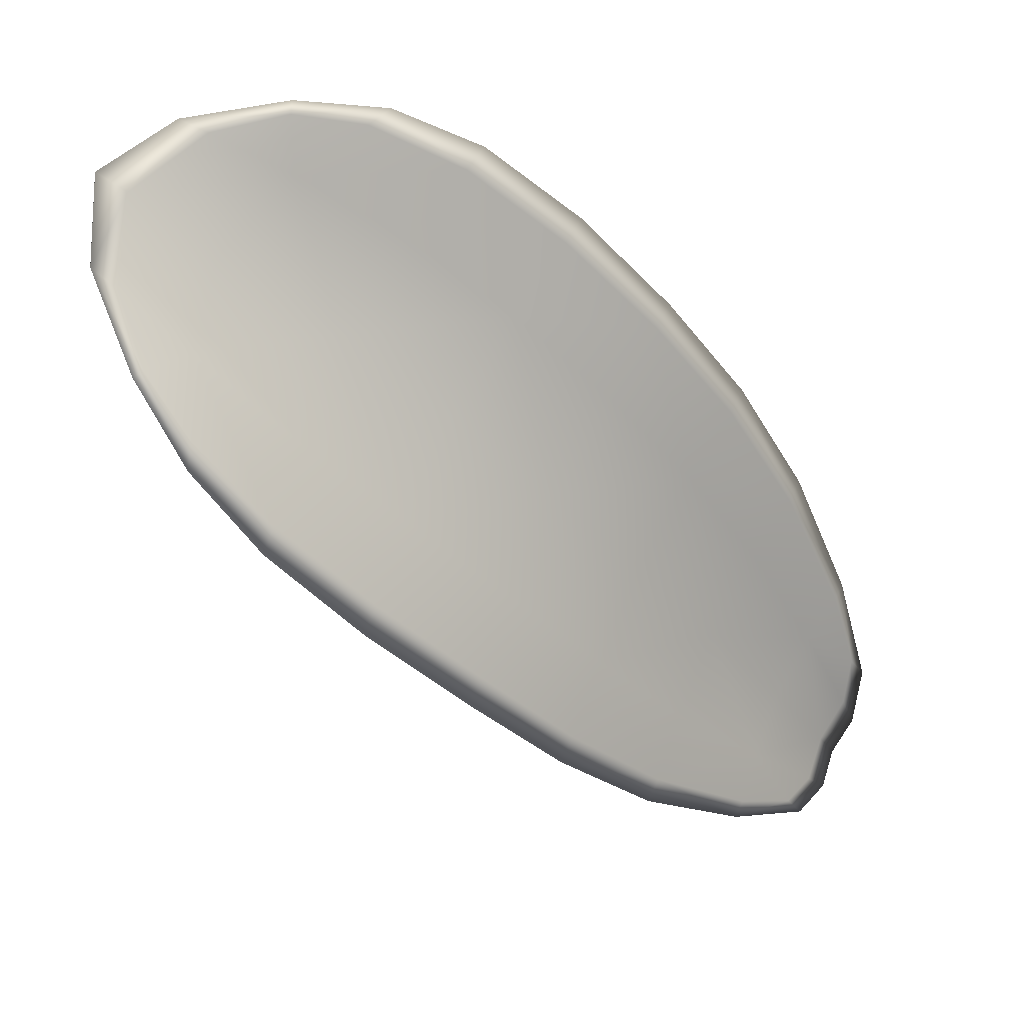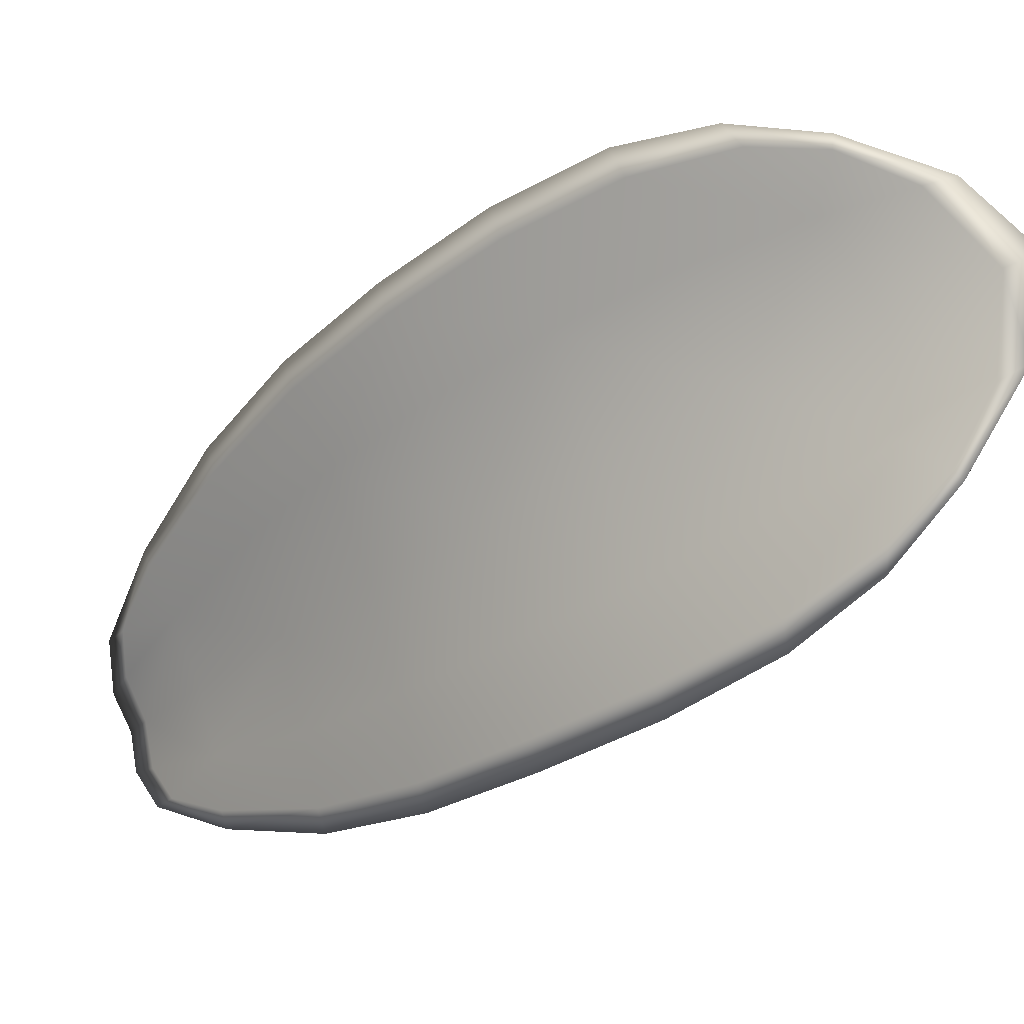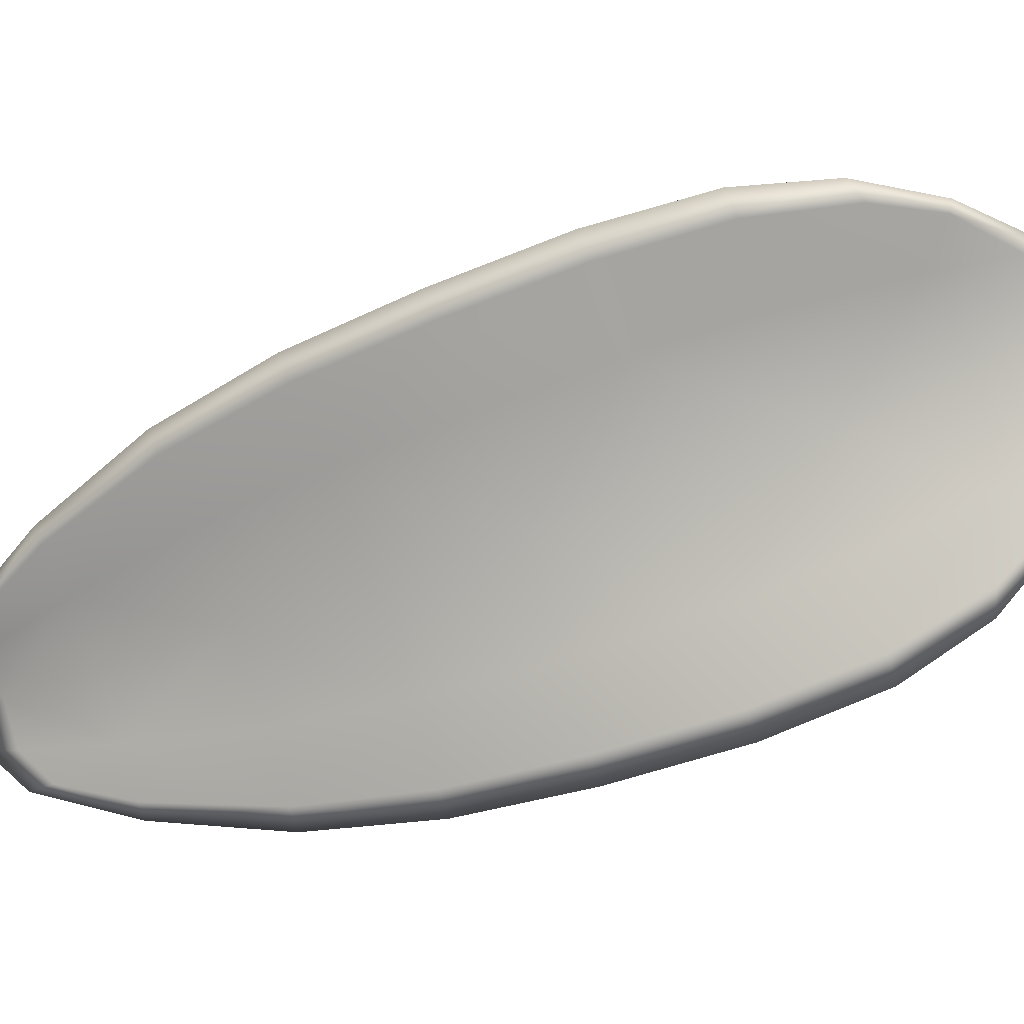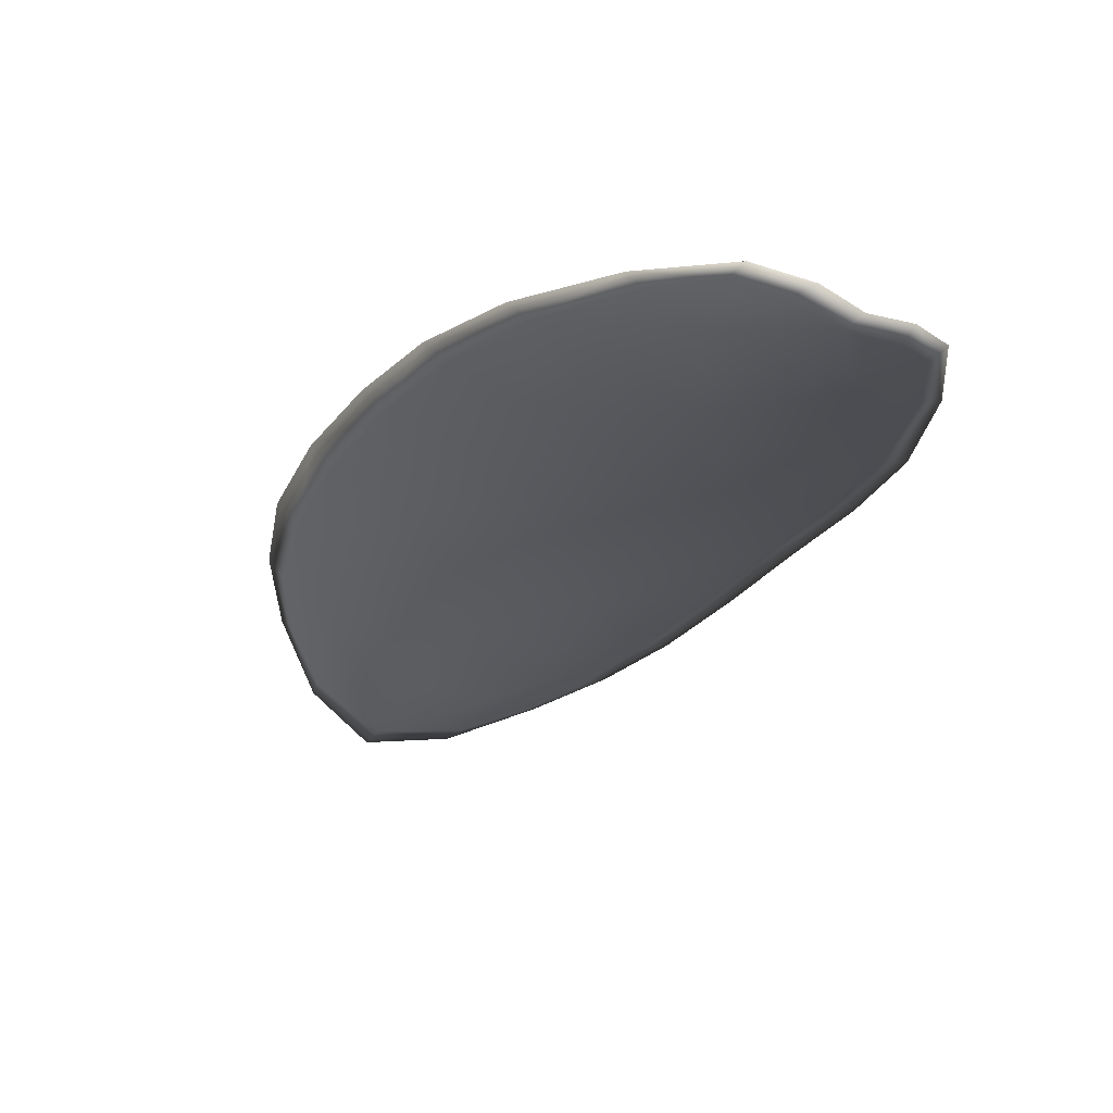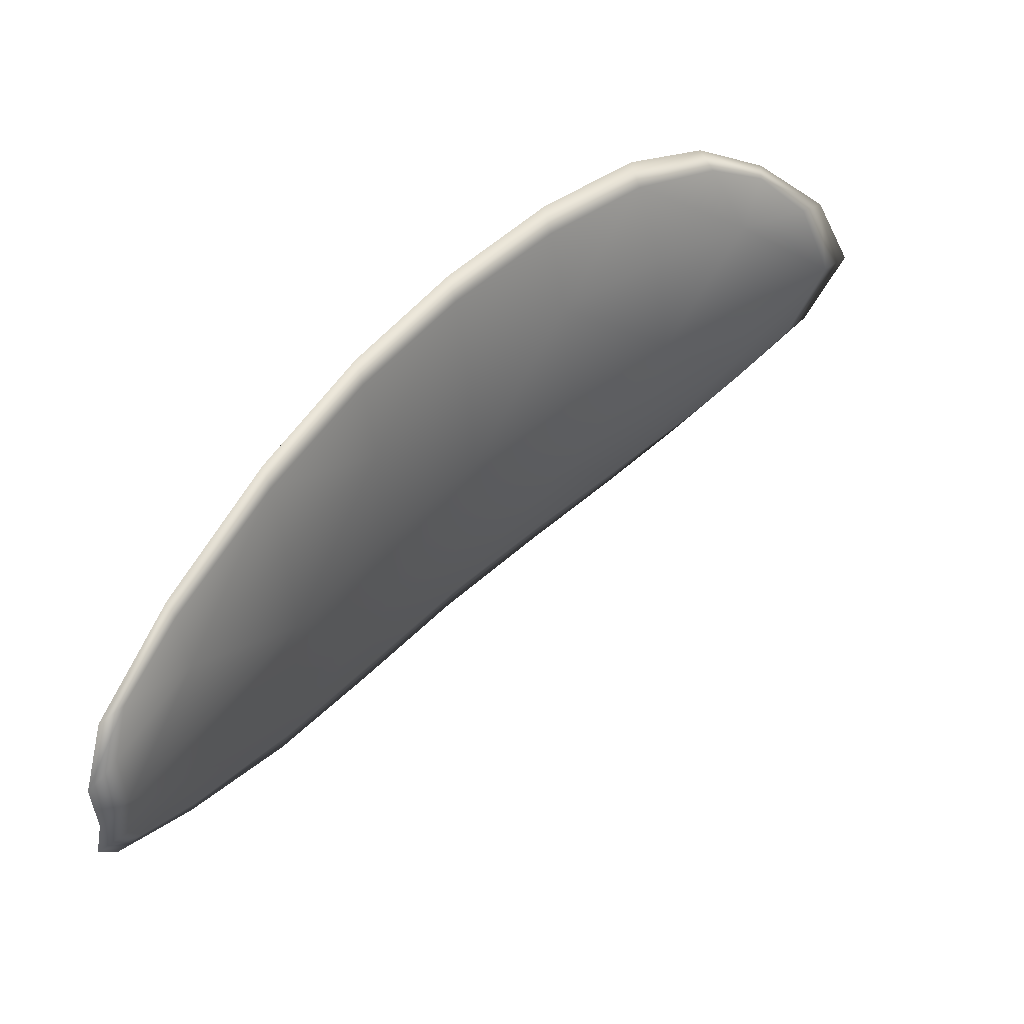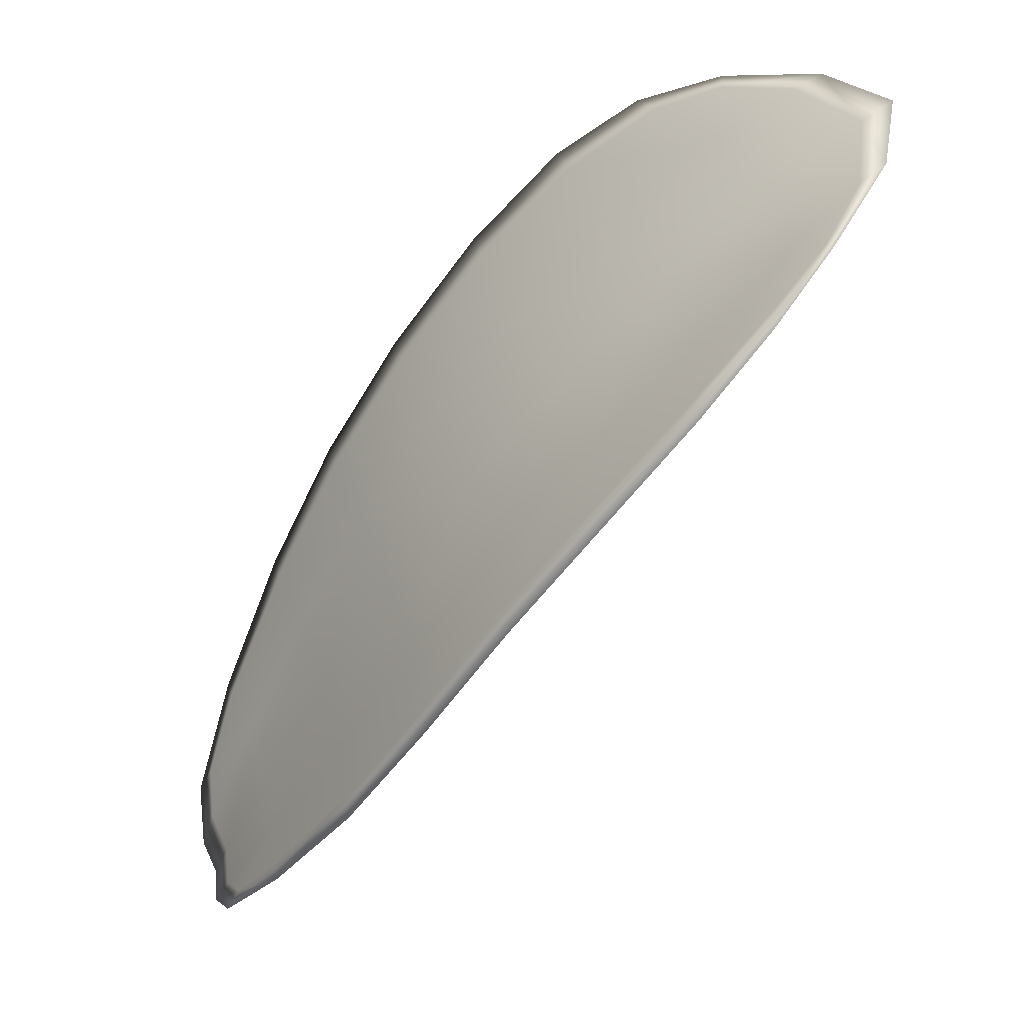
<metadata>
{"format":"obj","ext":"obj","renderer":"f3d","projection":"perspective","resolution":1024,"background":"white","views":[{"elev":59.4,"azim":42.8,"up":"+Y"},{"elev":-5.7,"azim":169.7,"up":"+Z"},{"elev":3.7,"azim":140.1,"up":"+Z"},{"elev":-75.2,"azim":82.8,"up":"+Y"},{"elev":-35.1,"azim":-164.8,"up":"+Y"},{"elev":52.2,"azim":-178.9,"up":"+Y"}]}
</metadata>
<code>
v -2.387 0.7335 -1.055
v -2.387 0.7332 -1.053
v -2.385 0.7316 -1.054
v -2.386 0.7321 -1.056
v -2.386 0.7326 -1.058
v -2.387 0.7338 -1.057
v -2.388 0.7343 -1.056
v -2.389 0.7344 -1.054
v -2.389 0.7343 -1.053
v -2.386 0.7328 -1.051
v -2.385 0.7325 -1.05
v -2.384 0.7312 -1.051
v -2.385 0.7313 -1.052
v -2.388 0.7338 -1.051
v -2.387 0.7332 -1.051
v -2.379 0.7253 -1.055
v -2.379 0.7251 -1.053
v -2.378 0.7229 -1.055
v -2.378 0.723 -1.056
v -2.379 0.7233 -1.058
v -2.38 0.7256 -1.057
v -2.382 0.7278 -1.056
v -2.381 0.7275 -1.054
v -2.38 0.7273 -1.052
v -2.381 0.7261 -1.059
v -2.379 0.7238 -1.06
v -2.379 0.7242 -1.061
v -2.381 0.7266 -1.06
v -2.382 0.7288 -1.06
v -2.382 0.7284 -1.058
v -2.384 0.7304 -1.057
v -2.384 0.7298 -1.055
v -2.384 0.7309 -1.059
v -2.383 0.7295 -1.053
v -2.382 0.7294 -1.051
v -2.377 0.7208 -1.057
v -2.376 0.7207 -1.056
v -2.376 0.7195 -1.057
v -2.376 0.7191 -1.058
v -2.377 0.7192 -1.059
v -2.377 0.721 -1.059
v -2.378 0.7213 -1.06
v -2.377 0.7194 -1.06
v -2.377 0.7201 -1.061
v -2.378 0.7216 -1.061
v -2.388 0.7334 -1.055
v -2.388 0.733 -1.053
v -2.389 0.7341 -1.053
v -2.389 0.7343 -1.054
v -2.388 0.7342 -1.056
v -2.387 0.7337 -1.057
v -2.386 0.7325 -1.058
v -2.386 0.732 -1.056
v -2.386 0.7314 -1.054
v -2.387 0.7326 -1.051
v -2.385 0.7324 -1.05
v -2.387 0.7331 -1.05
v -2.388 0.7337 -1.051
v -2.385 0.7311 -1.052
v -2.384 0.731 -1.051
v -2.38 0.7252 -1.055
v -2.379 0.725 -1.053
v -2.38 0.7272 -1.052
v -2.381 0.7274 -1.054
v -2.382 0.7277 -1.056
v -2.38 0.7255 -1.057
v -2.379 0.7232 -1.058
v -2.378 0.7229 -1.056
v -2.378 0.7228 -1.055
v -2.381 0.726 -1.059
v -2.382 0.7282 -1.058
v -2.383 0.7287 -1.06
v -2.381 0.7265 -1.06
v -2.38 0.7241 -1.061
v -2.379 0.7237 -1.06
v -2.384 0.7302 -1.057
v -2.384 0.7297 -1.055
v -2.384 0.7308 -1.059
v -2.383 0.7294 -1.053
v -2.382 0.7293 -1.051
v -2.377 0.7207 -1.057
v -2.377 0.7206 -1.056
v -2.378 0.7209 -1.059
v -2.377 0.7191 -1.059
v -2.376 0.719 -1.058
v -2.376 0.7194 -1.057
v -2.378 0.7212 -1.06
v -2.378 0.7215 -1.061
v -2.377 0.7201 -1.061
v -2.377 0.7194 -1.06
v -2.376 0.7206 -1.056
v -2.376 0.719 -1.058
v -2.377 0.7228 -1.054
v -2.376 0.7194 -1.057
v -2.376 0.7188 -1.06
v -2.377 0.7197 -1.061
v -2.376 0.7185 -1.059
v -2.377 0.7201 -1.061
v -2.387 0.7338 -1.057
v -2.388 0.7344 -1.056
v -2.386 0.7327 -1.058
v -2.388 0.7342 -1.056
v -2.388 0.7341 -1.051
v -2.387 0.7333 -1.05
v -2.389 0.7346 -1.052
v -2.387 0.7331 -1.05
v -2.385 0.7323 -1.05
v -2.383 0.7311 -1.05
v -2.376 0.7185 -1.059
v -2.378 0.7217 -1.061
v -2.38 0.7242 -1.061
v -2.389 0.7347 -1.054
v -2.384 0.731 -1.059
v -2.383 0.7289 -1.06
v -2.382 0.7293 -1.051
v -2.38 0.7272 -1.052
v -2.379 0.725 -1.053
v -2.381 0.7267 -1.061
f 1 2 3
f 1 3 4
f 1 4 5
f 1 5 6
f 1 6 7
f 1 7 8
f 1 8 9
f 1 9 2
f 10 11 12
f 10 12 13
f 10 13 3
f 10 3 2
f 10 2 9
f 10 9 14
f 10 14 15
f 10 15 11
f 16 17 18
f 16 18 19
f 16 19 20
f 16 20 21
f 16 21 22
f 16 22 23
f 16 23 24
f 16 24 17
f 25 21 20
f 25 20 26
f 25 26 27
f 25 27 28
f 25 28 29
f 25 29 30
f 25 30 22
f 25 22 21
f 31 32 22
f 31 22 30
f 31 30 29
f 31 29 33
f 31 33 5
f 31 5 4
f 31 4 3
f 31 3 32
f 34 35 24
f 34 24 23
f 34 23 22
f 34 22 32
f 34 32 3
f 34 3 13
f 34 13 12
f 34 12 35
f 36 37 38
f 36 38 39
f 36 39 40
f 36 40 41
f 36 41 20
f 36 20 19
f 36 19 18
f 36 18 37
f 42 41 40
f 42 40 43
f 42 43 44
f 42 44 45
f 42 45 27
f 42 27 26
f 42 26 20
f 42 20 41
f 46 47 48
f 46 48 49
f 46 49 50
f 46 50 51
f 46 51 52
f 46 52 53
f 46 53 54
f 46 54 47
f 55 56 57
f 55 57 58
f 55 58 48
f 55 48 47
f 55 47 54
f 55 54 59
f 55 59 60
f 55 60 56
f 61 62 63
f 61 63 64
f 61 64 65
f 61 65 66
f 61 66 67
f 61 67 68
f 61 68 69
f 61 69 62
f 70 66 65
f 70 65 71
f 70 71 72
f 70 72 73
f 70 73 74
f 70 74 75
f 70 75 67
f 70 67 66
f 76 77 54
f 76 54 53
f 76 53 52
f 76 52 78
f 76 78 72
f 76 72 71
f 76 71 65
f 76 65 77
f 79 80 60
f 79 60 59
f 79 59 54
f 79 54 77
f 79 77 65
f 79 65 64
f 79 64 63
f 79 63 80
f 81 82 69
f 81 69 68
f 81 68 67
f 81 67 83
f 81 83 84
f 81 84 85
f 81 85 86
f 81 86 82
f 87 83 67
f 87 67 75
f 87 75 74
f 87 74 88
f 87 88 89
f 87 89 90
f 87 90 84
f 87 84 83
f 91 92 38
f 91 38 37
f 91 37 18
f 91 18 93
f 91 93 69
f 91 69 82
f 91 82 94
f 91 94 92
f 95 96 44
f 95 44 43
f 95 43 40
f 95 40 97
f 95 97 84
f 95 84 90
f 95 90 98
f 95 98 96
f 99 100 7
f 99 7 6
f 99 6 5
f 99 5 101
f 99 101 52
f 99 52 51
f 99 51 102
f 99 102 100
f 103 104 15
f 103 15 14
f 103 14 9
f 103 9 105
f 103 105 48
f 103 48 58
f 103 58 106
f 103 106 104
f 107 108 12
f 107 12 11
f 107 11 15
f 107 15 104
f 107 104 106
f 107 106 56
f 107 56 60
f 107 60 108
f 109 97 40
f 109 40 39
f 109 39 38
f 109 38 92
f 109 92 94
f 109 94 85
f 109 85 84
f 109 84 97
f 110 111 27
f 110 27 45
f 110 45 44
f 110 44 96
f 110 96 98
f 110 98 88
f 110 88 74
f 110 74 111
f 112 105 9
f 112 9 8
f 112 8 7
f 112 7 100
f 112 100 102
f 112 102 49
f 112 49 48
f 112 48 105
f 113 101 5
f 113 5 33
f 113 33 29
f 113 29 114
f 113 114 72
f 113 72 78
f 113 78 52
f 113 52 101
f 115 116 24
f 115 24 35
f 115 35 12
f 115 12 108
f 115 108 60
f 115 60 80
f 115 80 63
f 115 63 116
f 117 93 18
f 117 18 17
f 117 17 24
f 117 24 116
f 117 116 63
f 117 63 62
f 117 62 69
f 117 69 93
f 118 114 29
f 118 29 28
f 118 28 27
f 118 27 111
f 118 111 74
f 118 74 73
f 118 73 72
f 118 72 114

</code>
